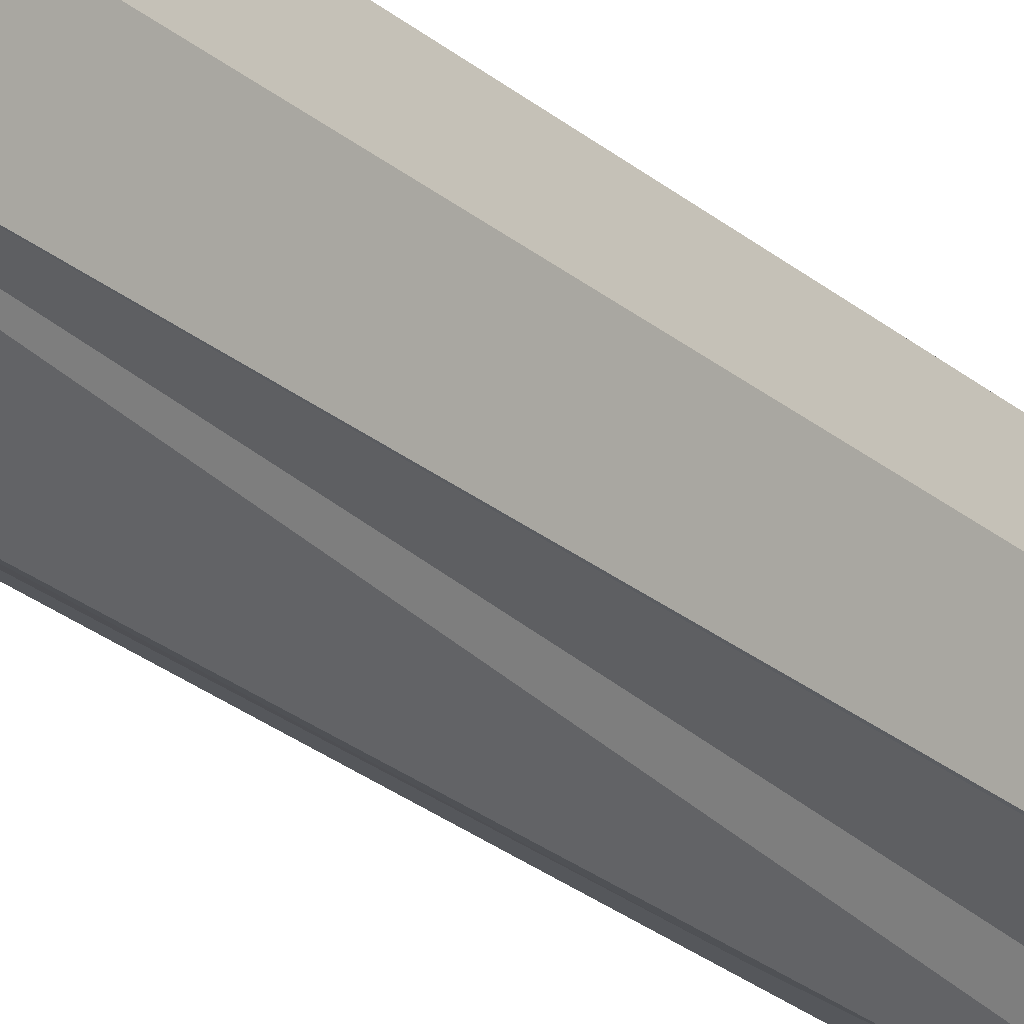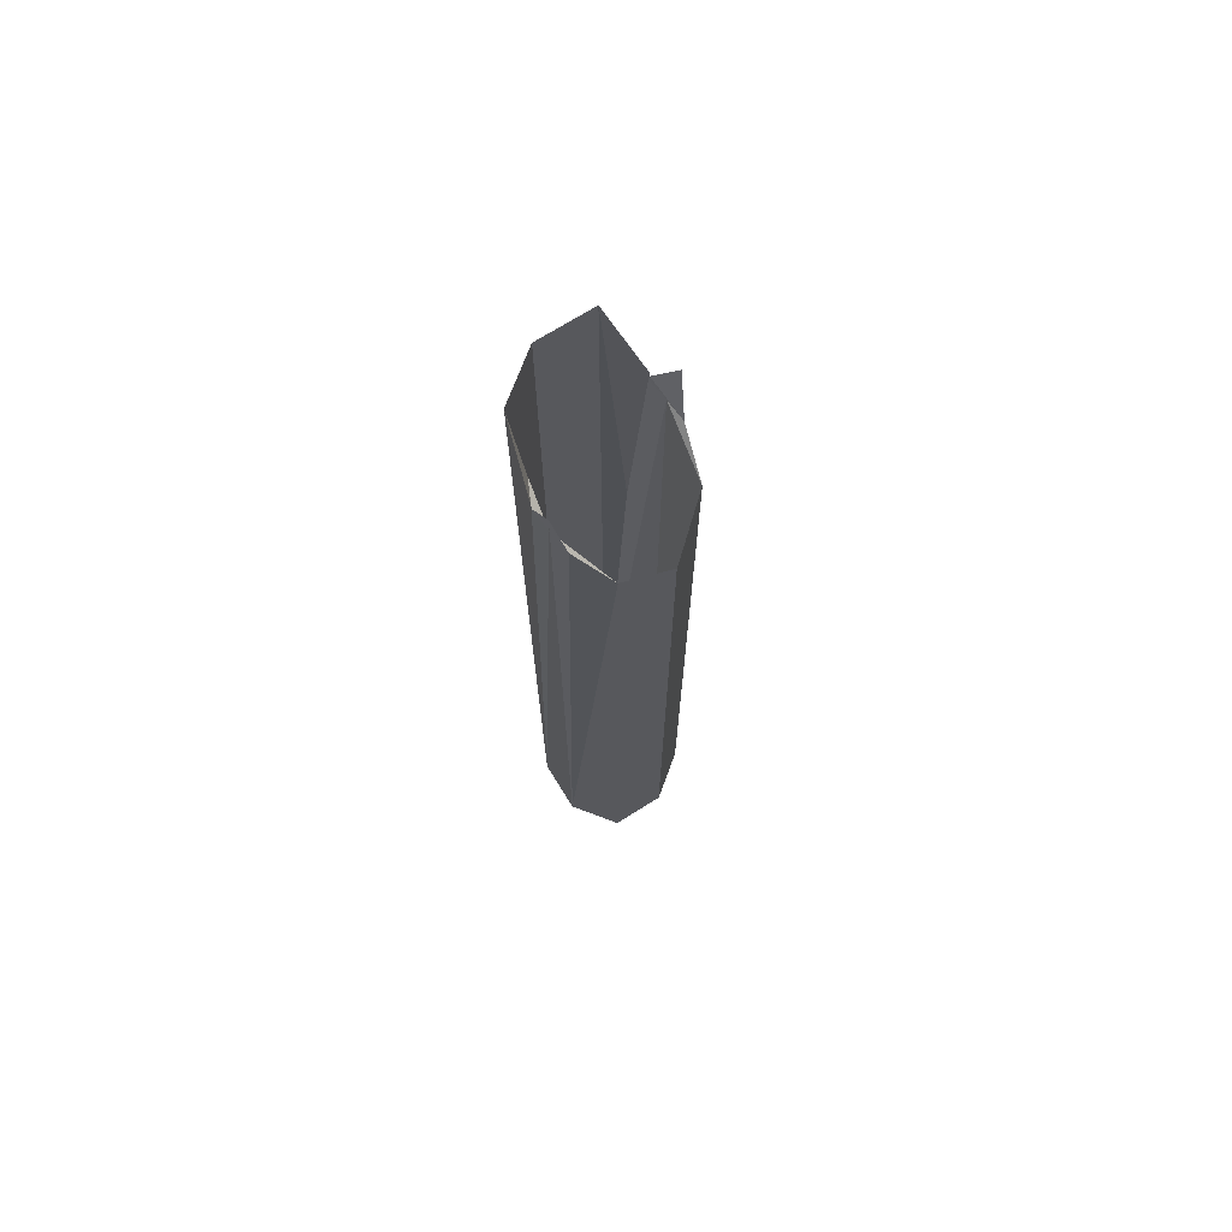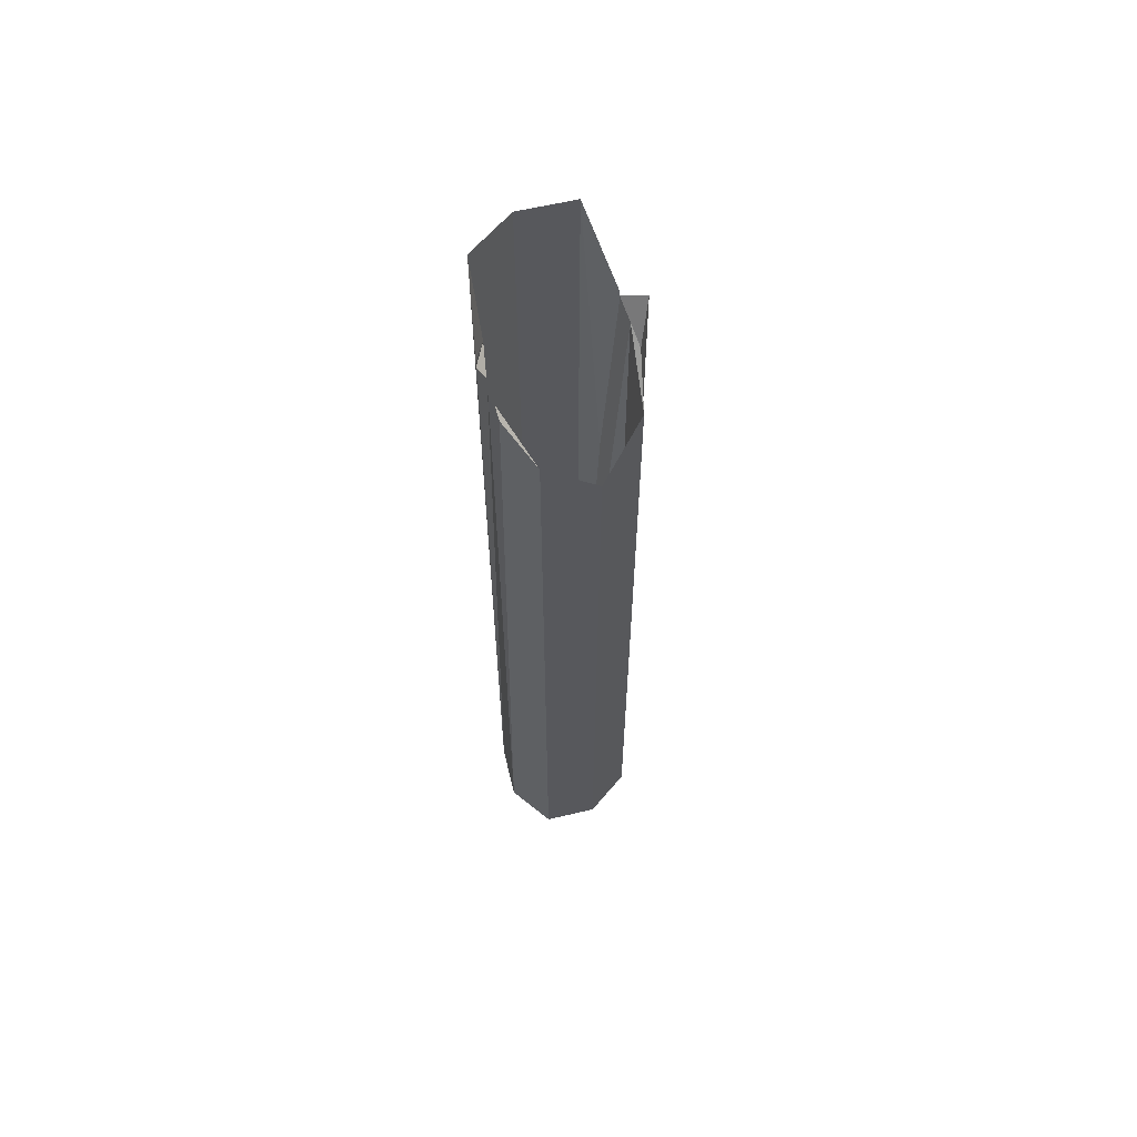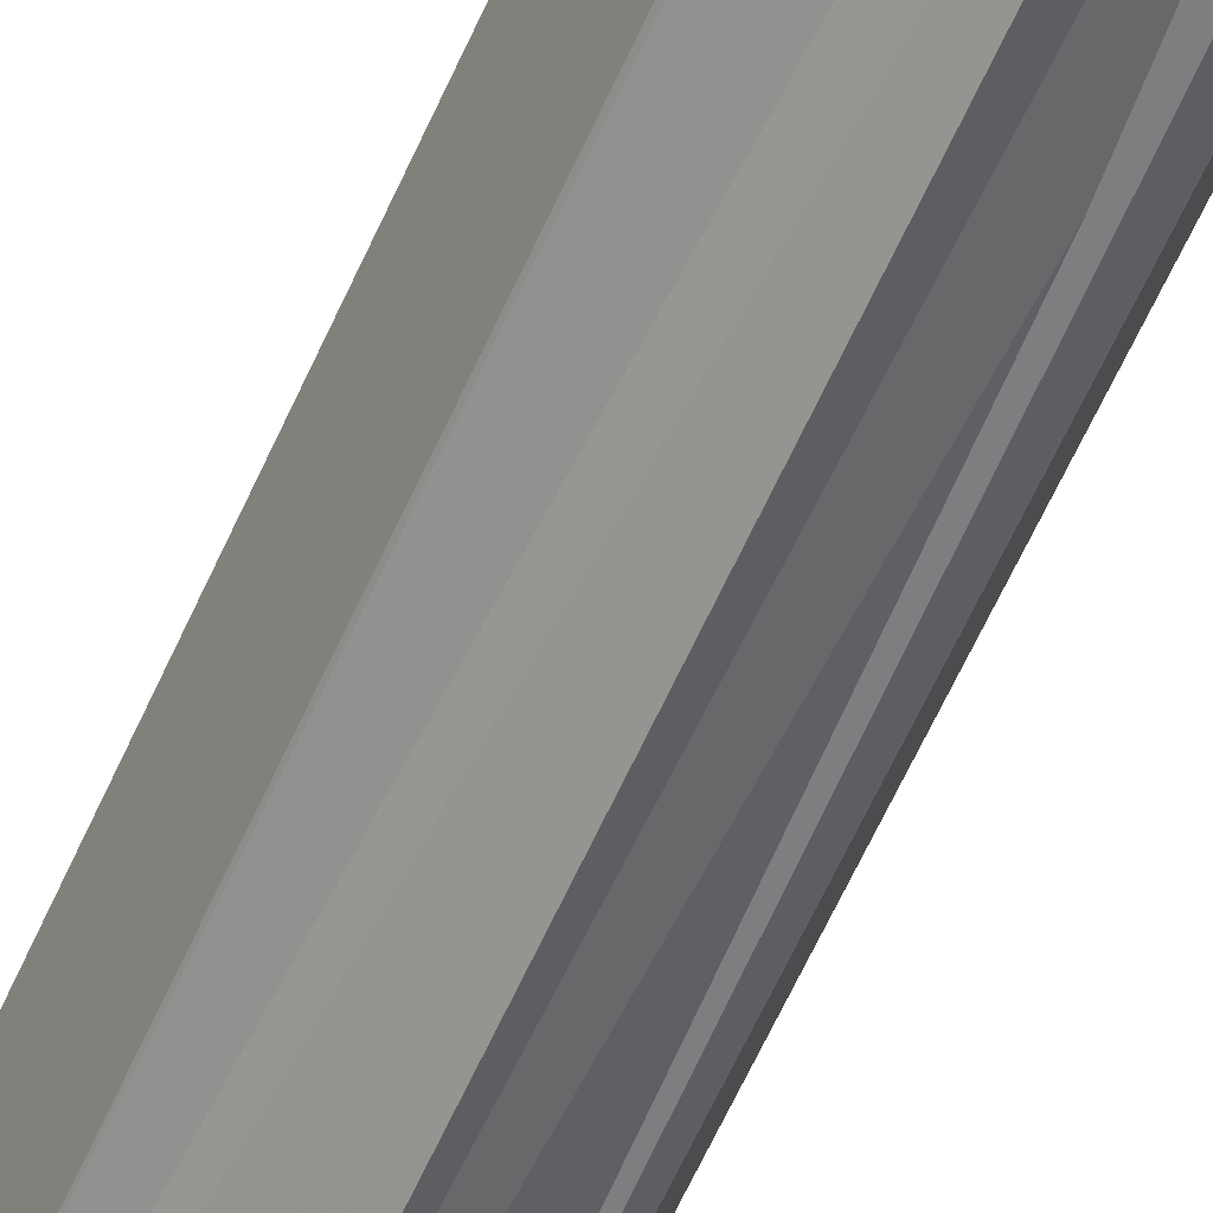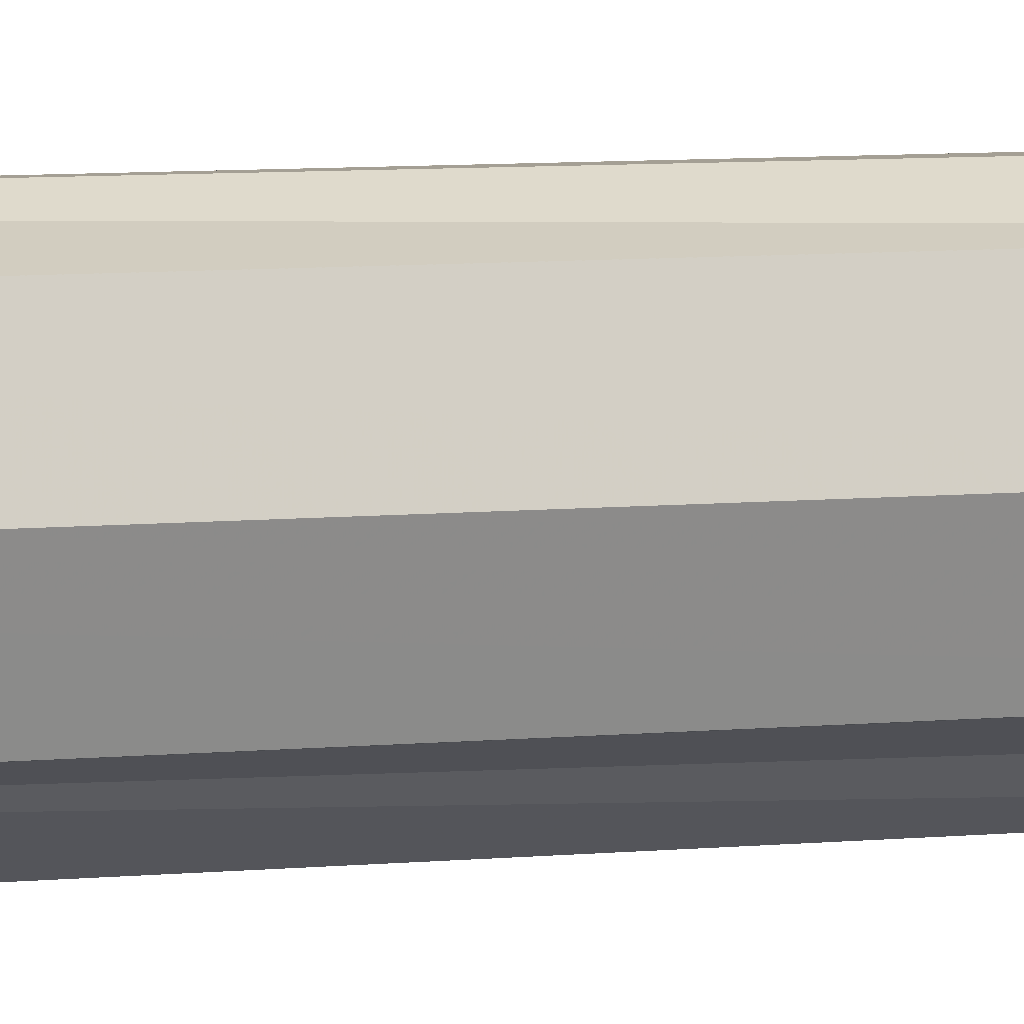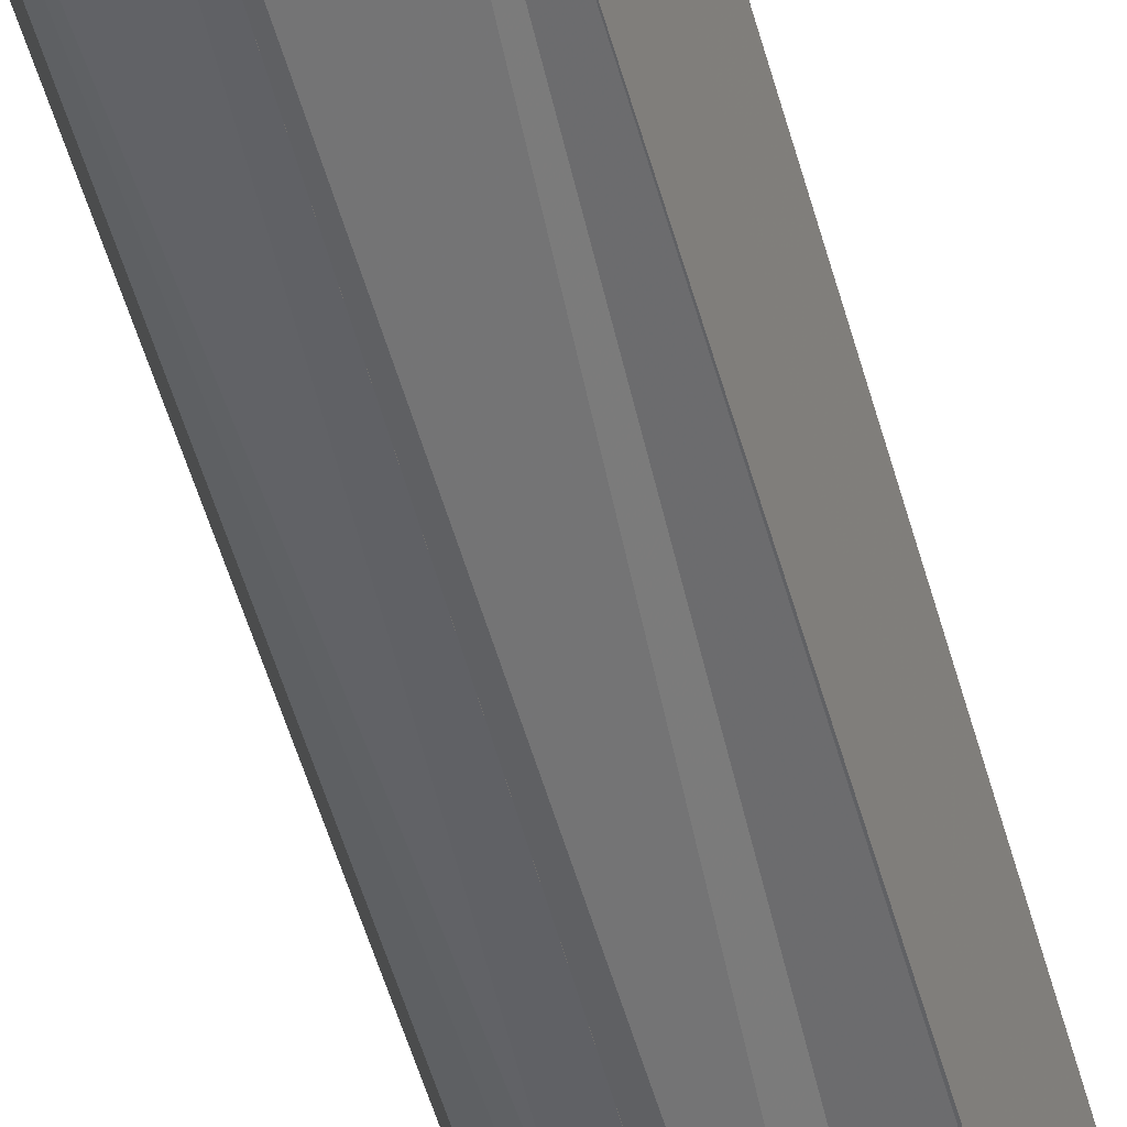
<metadata>
{"format":"obj","ext":"obj","renderer":"f3d","projection":"perspective","resolution":1024,"background":"white","views":[{"elev":-26.1,"azim":-142.5,"up":"+Y"},{"elev":71.1,"azim":-140.7,"up":"+Z"},{"elev":61.3,"azim":-121.9,"up":"+Z"},{"elev":-60.7,"azim":-23.8,"up":"+Y"},{"elev":6.5,"azim":-107.5,"up":"+Y"},{"elev":-44.8,"azim":-166.3,"up":"+Y"}]}
</metadata>
<code>
o 4858
v 2246 1916 6.858
v 2246 1916 6.858
v 2246 1916 6.858
v 2246 1916 6.858
v 2246 1916 6.858
v 2246 1916 7.42
v 2246 1916 7.367
v 2246 1916 7.318
v 2246 1916 6.858
v 2246 1916 7.367
v 2246 1916 6.858
v 2246 1916 7.367
v 2246 1916 7.363
v 2246 1916 7.42
v 2246 1916 6.858
v 2246 1916 7.353
v 2246 1916 6.858
v 2246 1916 7.318
v 2246 1916 7.344
v 2246 1916 6.858
v 2246 1916 6.858
v 2246 1916 7.286
v 2246 1916 6.858
v 2246 1916 7.291
v 2246 1916 7.317
v 2246 1916 7.317
v 2246 1916 6.858
v 2246 1916 6.858
v 2246 1916 7.344
v 2246 1916 7.367
v 2246 1916 7.344
v 2246 1916 7.363
v 2246 1916 7.365
v 2246 1916 7.367
v 2246 1916 6.858
v 2246 1916 7.42
v 2246 1916 7.367
v 2246 1916 7.401
v 2246 1916 7.42
v 2246 1916 7.401
v 2246 1916 7.42
v 2246 1916 6.858
v 2246 1916 7.42
v 2246 1916 7.42
v 2246 1916 6.858
v 2246 1916 7.401
v 2246 1916 7.42
v 2246 1916 7.365
v 2246 1916 6.858
v 2246 1916 6.858
v 2246 1916 6.858
v 2246 1916 6.858
v 2246 1916 6.858
v 2246 1916 6.858
v 2246 1916 7.367
v 2246 1916 7.344
v 2246 1916 7.367
v 2246 1916 7.363
v 2246 1916 7.353
v 2246 1916 6.858
v 2246 1916 7.344
v 2246 1916 7.318
v 2246 1916 7.291
v 2246 1916 7.363
v 2246 1916 6.858
v 2246 1916 7.318
v 2246 1916 7.344
v 2246 1916 7.318
v 2246 1916 7.291
v 2246 1916 7.318
v 2246 1916 7.367
v 2246 1916 7.363
v 2246 1916 7.367
v 2246 1916 7.42
v 2246 1916 7.367
v 2246 1916 7.318
v 2246 1916 7.344
v 2246 1916 7.367
v 2246 1916 7.363
v 2246 1916 6.858
v 2246 1916 7.367
v 2246 1916 7.363
f 1 2 3
f 4 3 5
f 4 6 7
f 8 3 9
f 10 9 11
f 12 11 13
f 14 11 15
f 16 15 3
f 17 8 16
f 18 19 16
f 20 8 21
f 21 22 20
f 23 24 20
f 20 25 23
f 24 25 22
f 26 24 22
f 25 27 22
f 22 28 26
f 28 29 26
f 28 30 31
f 16 29 32
f 16 32 33
f 33 32 34
f 35 16 33
f 36 33 37
f 35 33 38
f 33 14 38
f 38 6 39
f 40 35 38
f 38 41 40
f 36 42 43
f 44 40 43
f 43 45 44
f 46 42 40
f 40 47 46
f 46 47 48
f 49 40 50
f 50 14 49
f 51 41 50
f 50 46 51
f 52 46 48
f 46 53 54
f 55 54 53
f 52 56 57
f 45 57 58
f 52 48 59
f 59 60 53
f 25 53 60
f 52 25 61
f 25 62 56
f 25 63 62
f 61 59 64
f 64 59 48
f 65 59 66
f 67 68 59
f 69 65 70
f 71 67 72
f 72 48 73
f 73 45 72
f 48 74 75
f 45 75 74
f 76 27 69
f 69 26 76
f 76 26 77
f 78 79 77
f 80 81 82

</code>
